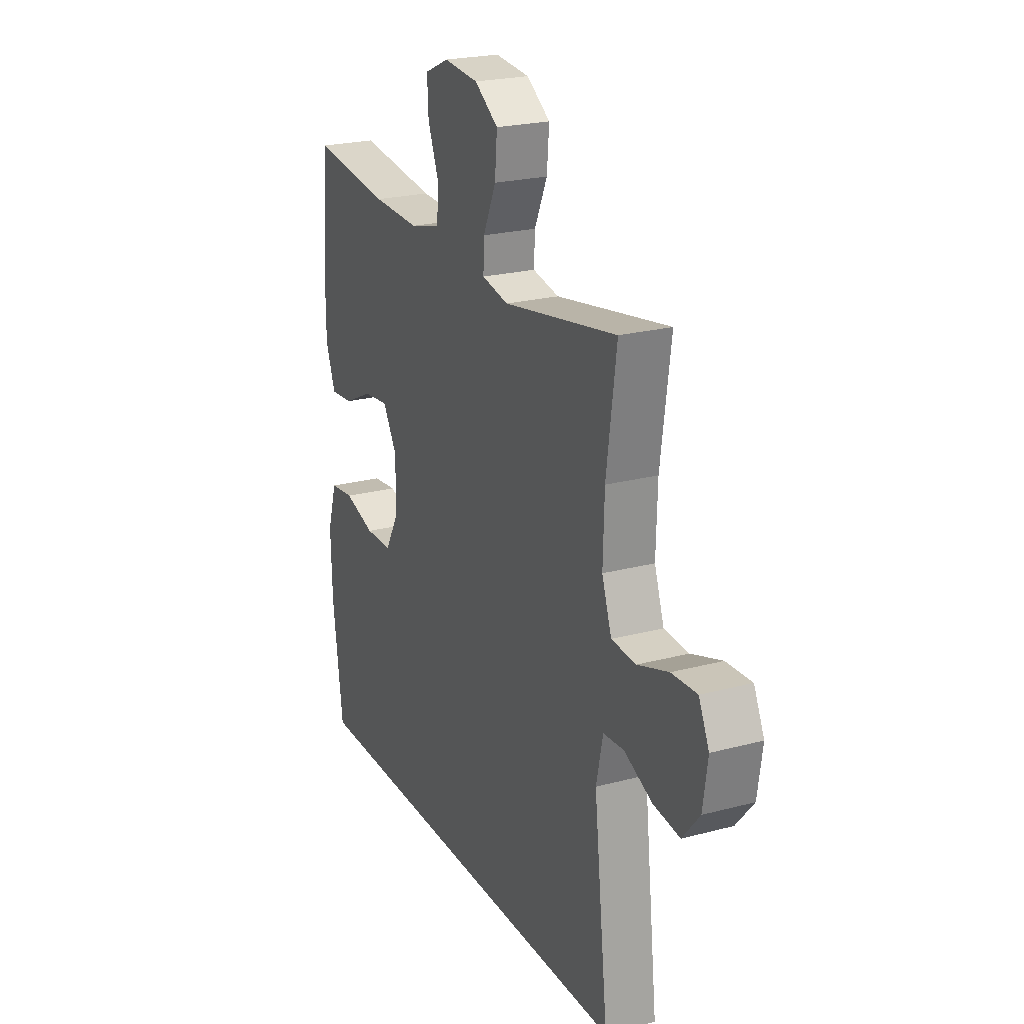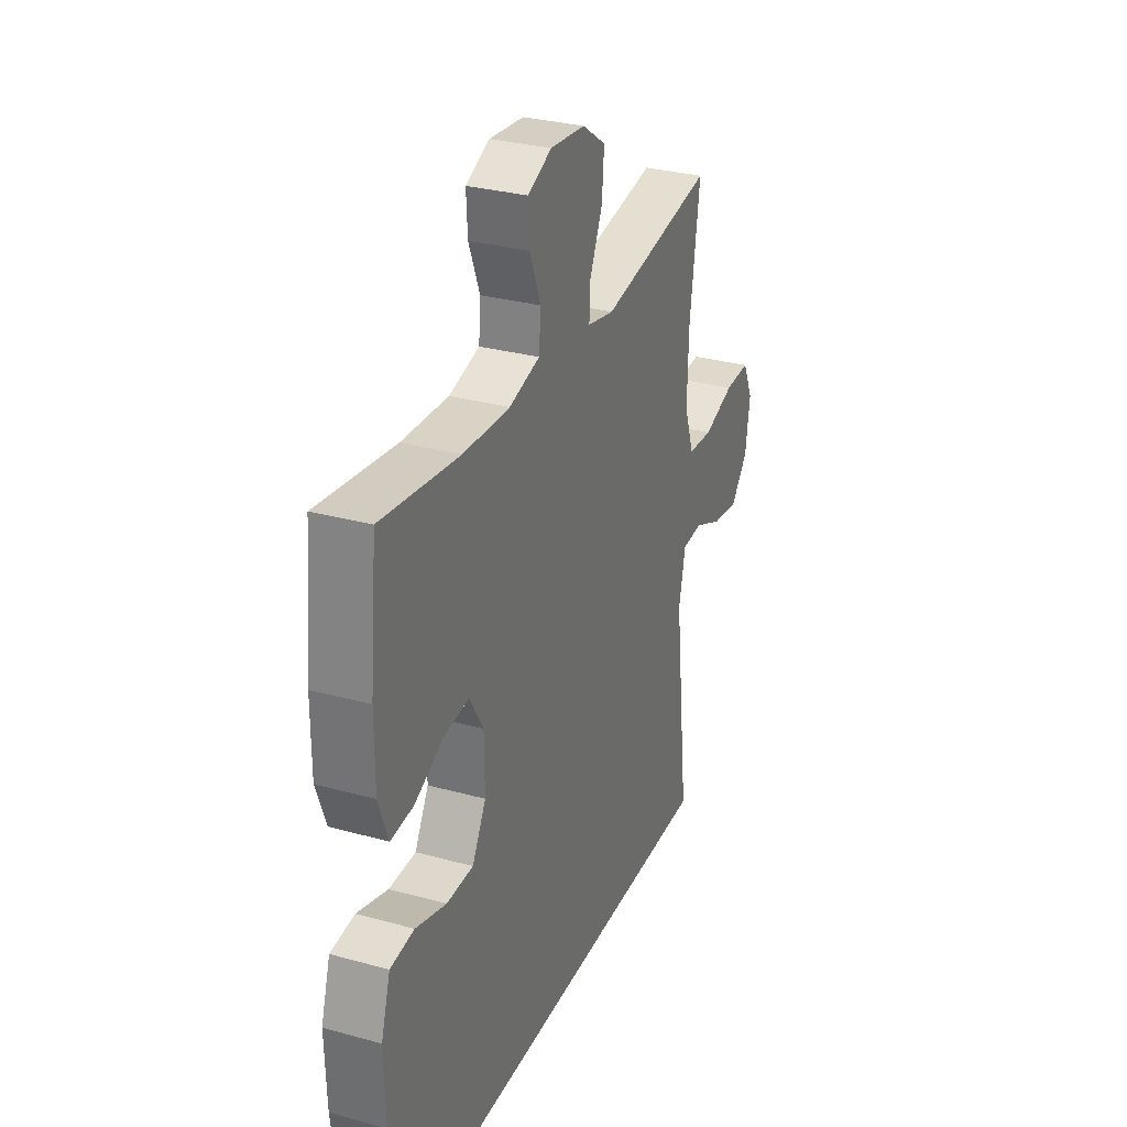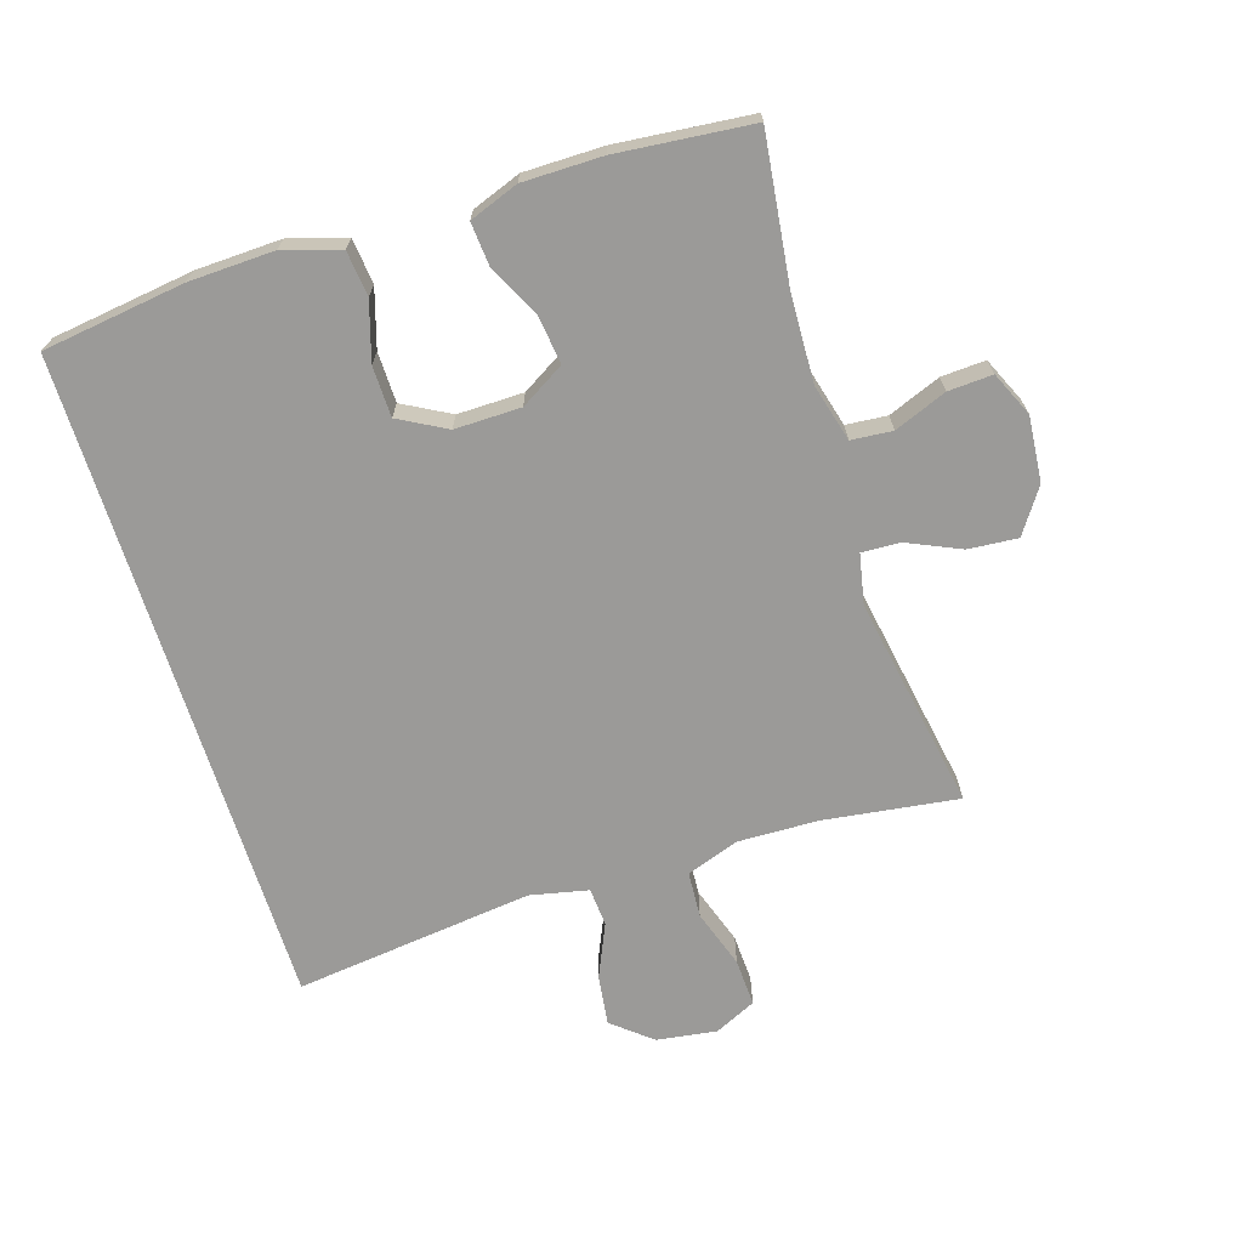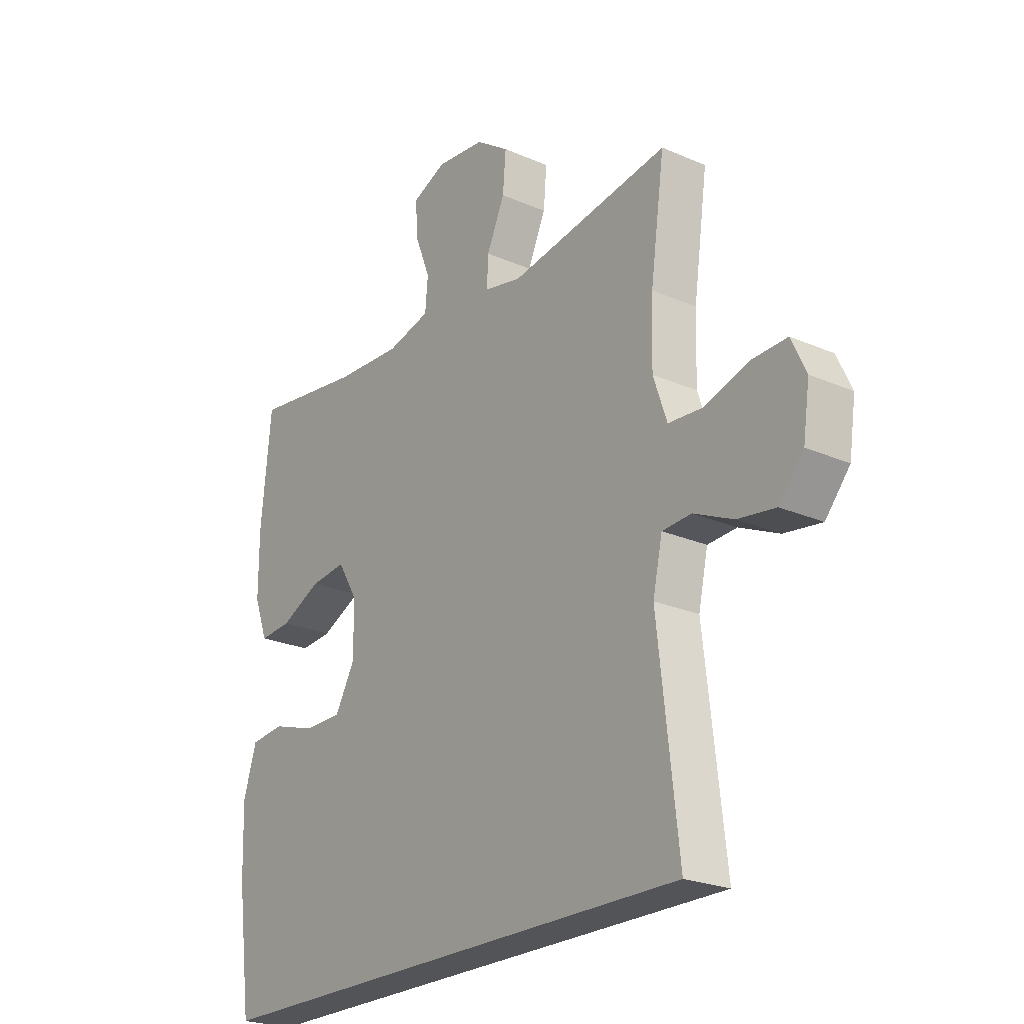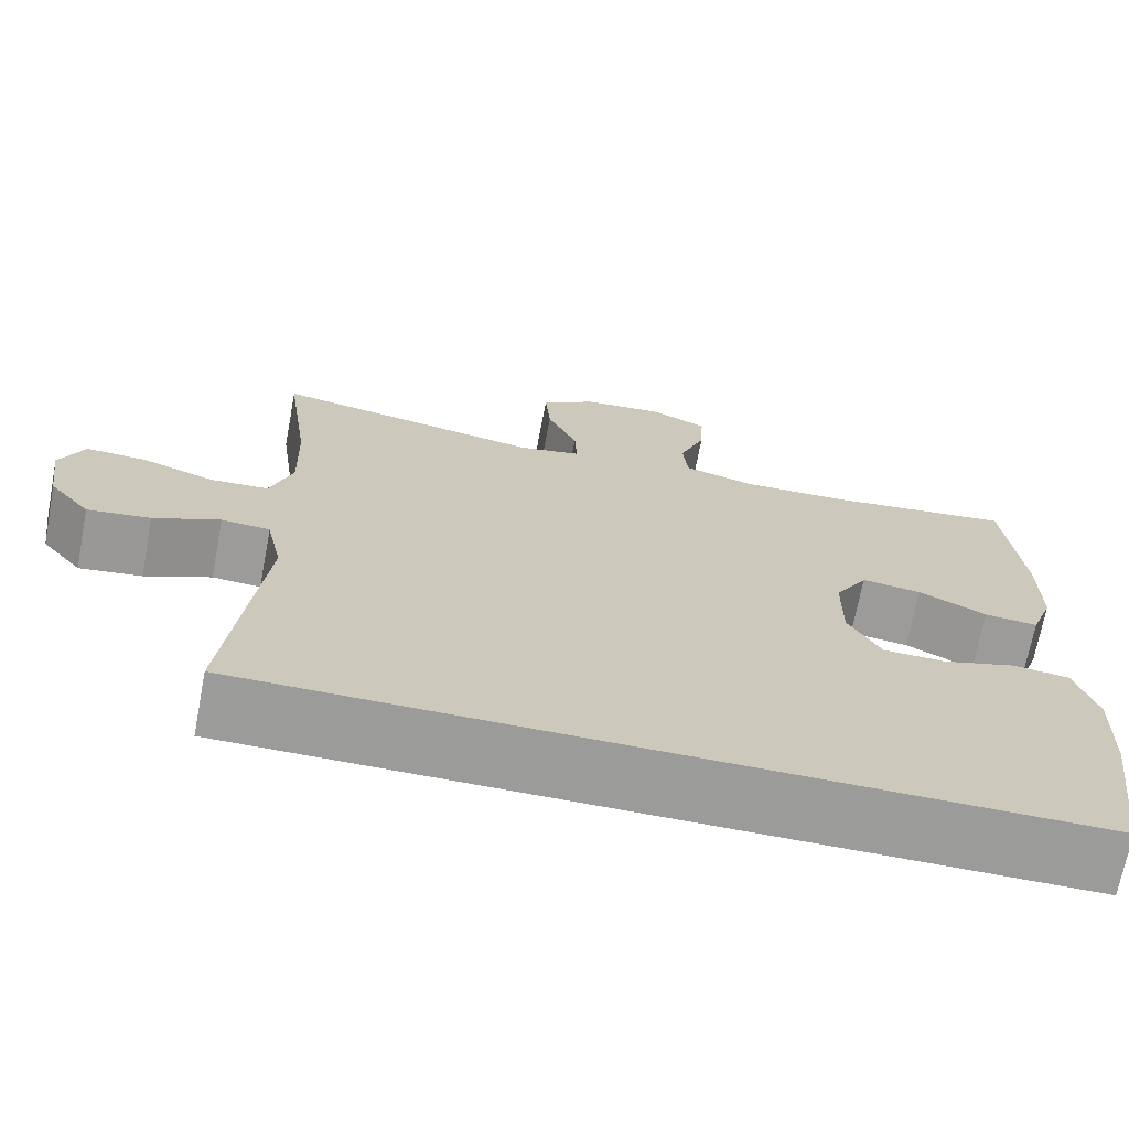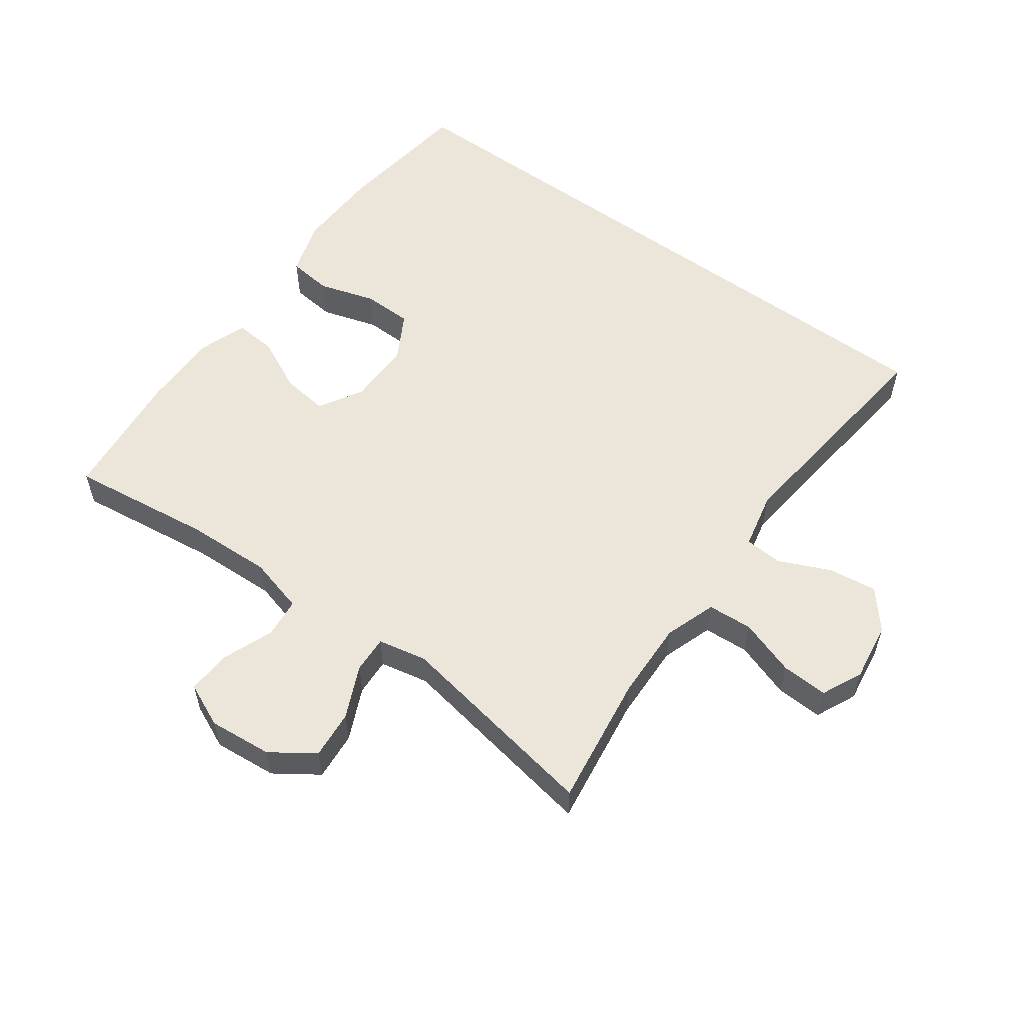
<metadata>
{"format":"obj","ext":"obj","renderer":"f3d","projection":"perspective","resolution":1024,"background":"white","views":[{"elev":22.8,"azim":65.5,"up":"+Z"},{"elev":30.3,"azim":-68.2,"up":"+Z"},{"elev":-69.4,"azim":-72.4,"up":"+Y"},{"elev":-23.4,"azim":53.6,"up":"+Z"},{"elev":-69.6,"azim":169.2,"up":"+Z"},{"elev":56.7,"azim":36.0,"up":"+Y"}]}
</metadata>
<code>
o path372
v 0.1456 0.0375 0.4216
v 0.06996 0.0375 0.4372
v 0.0726 0.0375 0.4955
v 0.109 0.0375 0.5765
v 0.1153 0.0375 0.6519
v 0.04843 0.0375 0.6978
v -0.05023 0.0375 0.707
v -0.1184 0.0375 0.6765
v -0.1148 0.0375 0.6089
v -0.08336 0.0375 0.5287
v -0.0889 0.0375 0.4661
v -0.1762 0.0375 0.4429
v -0.3095 0.0375 0.4483
v -0.5319 0.0375 0.4773
v -0.5524 0.0375 0.2718
v -0.5524 0.0375 0.1507
v -0.5249 0.0375 0.07588
v -0.4601 0.0375 0.08126
v -0.3778 0.0375 0.1211
v -0.3053 0.0375 0.1297
v -0.2655 0.0375 0.06293
v -0.2645 0.0375 -0.03786
v -0.3042 0.0375 -0.1098
v -0.3811 0.0375 -0.1111
v -0.4695 0.0375 -0.08392
v -0.5383 0.0375 -0.09159
v -0.5648 0.0375 -0.1778
v -0.5607 0.0375 -0.3079
v -0.5319 0.0375 -0.5243
v 0.47 0.0375 -0.5243
v 0.4287 0.0375 -0.1611
v 0.448 0.0375 -0.07262
v 0.5067 0.0375 -0.06867
v 0.5868 0.0375 -0.1045
v 0.6628 0.0375 -0.1151
v 0.7123 0.0375 -0.05575
v 0.7255 0.0375 0.0351
v 0.696 0.0375 0.09854
v 0.6237 0.0375 0.09544
v 0.5357 0.0375 0.06609
v 0.4655 0.0375 0.07062
v 0.4379 0.0375 0.1506
v 0.4416 0.0375 0.2729
v 0.47 0.0375 0.4773
v 0.1456 -0.0375 0.4216
v 0.06996 -0.0375 0.4372
v 0.0726 -0.0375 0.4955
v 0.109 -0.0375 0.5765
v 0.1153 -0.0375 0.6519
v 0.04843 -0.0375 0.6978
v -0.05023 -0.0375 0.707
v -0.1184 -0.0375 0.6765
v -0.1148 -0.0375 0.6089
v -0.08336 -0.0375 0.5287
v -0.0889 -0.0375 0.4661
v -0.1762 -0.0375 0.4429
v -0.3095 -0.0375 0.4483
v -0.5319 -0.0375 0.4773
v -0.5524 -0.0375 0.2718
v -0.5524 -0.0375 0.1507
v -0.5249 -0.0375 0.07588
v -0.4601 -0.0375 0.08126
v -0.3778 -0.0375 0.1211
v -0.3053 -0.0375 0.1297
v -0.2655 -0.0375 0.06293
v -0.2645 -0.0375 -0.03786
v -0.3042 -0.0375 -0.1098
v -0.3811 -0.0375 -0.1111
v -0.4695 -0.0375 -0.08392
v -0.5383 -0.0375 -0.09159
v -0.5648 -0.0375 -0.1778
v -0.5607 -0.0375 -0.3079
v -0.5319 -0.0375 -0.5243
v 0.47 -0.0375 -0.5243
v 0.4287 -0.0375 -0.1611
v 0.448 -0.0375 -0.07262
v 0.5067 -0.0375 -0.06867
v 0.5868 -0.0375 -0.1045
v 0.6628 -0.0375 -0.1151
v 0.7123 -0.0375 -0.05575
v 0.7255 -0.0375 0.0351
v 0.696 -0.0375 0.09854
v 0.6237 -0.0375 0.09544
v 0.5357 -0.0375 0.06609
v 0.4655 -0.0375 0.07062
v 0.4379 -0.0375 0.1506
v 0.4416 -0.0375 0.2729
v 0.47 -0.0375 0.4773
v 0.04843 0.0375 0.6978
v -0.05023 0.0375 0.707
v -0.1184 0.0375 0.6765
v -0.1184 0.0375 0.6765
v 0.1153 0.0375 0.6519
v 0.1153 0.0375 0.6519
v -0.1148 0.0375 0.6089
v 0.109 0.0375 0.5765
v -0.08336 0.0375 0.5287
v 0.0726 0.0375 0.4955
v -0.0889 0.0375 0.4661
v -0.0889 0.0375 0.4661
v 0.06996 0.0375 0.4372
v 0.06996 0.0375 0.4372
v -0.1762 0.0375 0.4429
v -0.3095 0.0375 0.4483
v -0.5319 0.0375 0.4773
v -0.5319 0.0375 0.4773
v 0.1456 0.0375 0.4216
v 0.47 0.0375 0.4773
v 0.47 0.0375 0.4773
v 0.4416 0.0375 0.2729
v -0.5524 0.0375 0.2718
v 0.4379 0.0375 0.1506
v -0.5524 0.0375 0.1507
v -0.3778 0.0375 0.1211
v -0.3053 0.0375 0.1297
v -0.3053 0.0375 0.1297
v -0.5249 0.0375 0.07588
v -0.5249 0.0375 0.07588
v 0.4655 0.0375 0.07062
v 0.4655 0.0375 0.07062
v -0.2655 0.0375 0.06293
v -0.4601 0.0375 0.08126
v 0.7255 0.0375 0.0351
v 0.696 0.0375 0.09854
v 0.696 0.0375 0.09854
v 0.6237 0.0375 0.09544
v 0.5357 0.0375 0.06609
v -0.2645 0.0375 -0.03786
v 0.7123 0.0375 -0.05575
v -0.3042 0.0375 -0.1098
v 0.6628 0.0375 -0.1151
v 0.5868 0.0375 -0.1045
v 0.5067 0.0375 -0.06867
v 0.448 0.0375 -0.07262
v 0.448 0.0375 -0.07262
v 0.4287 0.0375 -0.1611
v -0.3811 0.0375 -0.1111
v -0.4695 0.0375 -0.08392
v -0.5383 0.0375 -0.09159
v -0.5383 0.0375 -0.09159
v -0.5648 0.0375 -0.1778
v -0.5607 0.0375 -0.3079
v 0.47 0.0375 -0.5243
v 0.47 0.0375 -0.5243
v -0.5319 0.0375 -0.5243
v -0.5319 0.0375 -0.5243
v 0.04843 -0.0375 0.6978
v -0.05023 -0.0375 0.707
v -0.1184 -0.0375 0.6765
v -0.1184 -0.0375 0.6765
v 0.1153 -0.0375 0.6519
v 0.1153 -0.0375 0.6519
v -0.1148 -0.0375 0.6089
v 0.109 -0.0375 0.5765
v -0.08336 -0.0375 0.5287
v 0.0726 -0.0375 0.4955
v -0.0889 -0.0375 0.4661
v -0.0889 -0.0375 0.4661
v 0.06996 -0.0375 0.4372
v 0.06996 -0.0375 0.4372
v -0.1762 -0.0375 0.4429
v -0.3095 -0.0375 0.4483
v -0.5319 -0.0375 0.4773
v -0.5319 -0.0375 0.4773
v 0.1456 -0.0375 0.4216
v 0.47 -0.0375 0.4773
v 0.47 -0.0375 0.4773
v 0.4416 -0.0375 0.2729
v -0.5524 -0.0375 0.2718
v 0.4379 -0.0375 0.1506
v -0.5524 -0.0375 0.1507
v -0.3778 -0.0375 0.1211
v -0.3053 -0.0375 0.1297
v -0.3053 -0.0375 0.1297
v -0.5249 -0.0375 0.07588
v -0.5249 -0.0375 0.07588
v 0.4655 -0.0375 0.07062
v 0.4655 -0.0375 0.07062
v -0.2655 -0.0375 0.06293
v -0.4601 -0.0375 0.08126
v 0.7255 -0.0375 0.0351
v 0.696 -0.0375 0.09854
v 0.696 -0.0375 0.09854
v 0.6237 -0.0375 0.09544
v 0.5357 -0.0375 0.06609
v -0.2645 -0.0375 -0.03786
v 0.7123 -0.0375 -0.05575
v -0.3042 -0.0375 -0.1098
v 0.6628 -0.0375 -0.1151
v 0.5868 -0.0375 -0.1045
v 0.5067 -0.0375 -0.06867
v 0.448 -0.0375 -0.07262
v 0.448 -0.0375 -0.07262
v 0.4287 -0.0375 -0.1611
v -0.3811 -0.0375 -0.1111
v -0.4695 -0.0375 -0.08392
v -0.5383 -0.0375 -0.09159
v -0.5383 -0.0375 -0.09159
v -0.5648 -0.0375 -0.1778
v -0.5607 -0.0375 -0.3079
v 0.47 -0.0375 -0.5243
v 0.47 -0.0375 -0.5243
v -0.5319 -0.0375 -0.5243
v -0.5319 -0.0375 -0.5243
f 173 162 172
f 157 159 156
f 199 200 195
f 153 148 149
f 201 188 203
f 195 200 188
f 188 194 186
f 177 191 185
f 169 162 163
f 147 155 154
f 187 190 189
f 161 179 157
f 147 154 151
f 157 156 155
f 171 172 169
f 179 192 170
f 184 181 182
f 196 199 195
f 179 159 157
f 179 165 159
f 186 194 192
f 169 172 162
f 203 188 200
f 173 179 161
f 172 171 180
f 153 147 148
f 156 154 155
f 194 188 201
f 185 190 184
f 184 190 187
f 180 171 175
f 186 192 179
f 165 168 166
f 165 170 168
f 177 192 191
f 197 199 196
f 184 187 181
f 155 147 153
f 192 177 170
f 162 173 161
f 179 170 165
f 191 190 185
f 6 7 51 50
f 7 92 150 51
f 94 6 50 152
f 8 9 53 52
f 4 5 49 48
f 9 10 54 53
f 3 4 48 47
f 10 100 158 54
f 102 3 47 160
f 11 12 56 55
f 13 106 164 57
f 12 13 57 56
f 1 2 46 45
f 109 1 45 167
f 43 44 88 87
f 14 15 59 58
f 42 43 87 86
f 15 16 60 59
f 19 116 174 63
f 16 118 176 60
f 120 42 86 178
f 20 21 65 64
f 18 19 63 62
f 17 18 62 61
f 37 125 183 81
f 38 39 83 82
f 39 40 84 83
f 40 41 85 84
f 21 22 66 65
f 36 37 81 80
f 22 23 67 66
f 35 36 80 79
f 34 35 79 78
f 33 34 78 77
f 135 33 77 193
f 31 32 76 75
f 24 25 69 68
f 25 140 198 69
f 26 27 71 70
f 23 24 68 67
f 27 28 72 71
f 144 31 75 202
f 146 30 74 204
f 28 29 73 72
f 115 114 104
f 99 98 101
f 141 137 142
f 95 91 90
f 143 145 130
f 137 130 142
f 130 128 136
f 119 127 133
f 111 105 104
f 89 96 97
f 129 131 132
f 103 99 121
f 89 93 96
f 99 97 98
f 113 111 114
f 121 112 134
f 126 124 123
f 138 137 141
f 121 99 101
f 121 101 107
f 128 134 136
f 111 104 114
f 145 142 130
f 115 103 121
f 114 122 113
f 95 90 89
f 98 97 96
f 136 143 130
f 127 126 132
f 126 129 132
f 122 117 113
f 128 121 134
f 107 108 110
f 107 110 112
f 119 133 134
f 139 138 141
f 126 123 129
f 97 95 89
f 134 112 119
f 104 103 115
f 121 107 112
f 133 127 132

</code>
